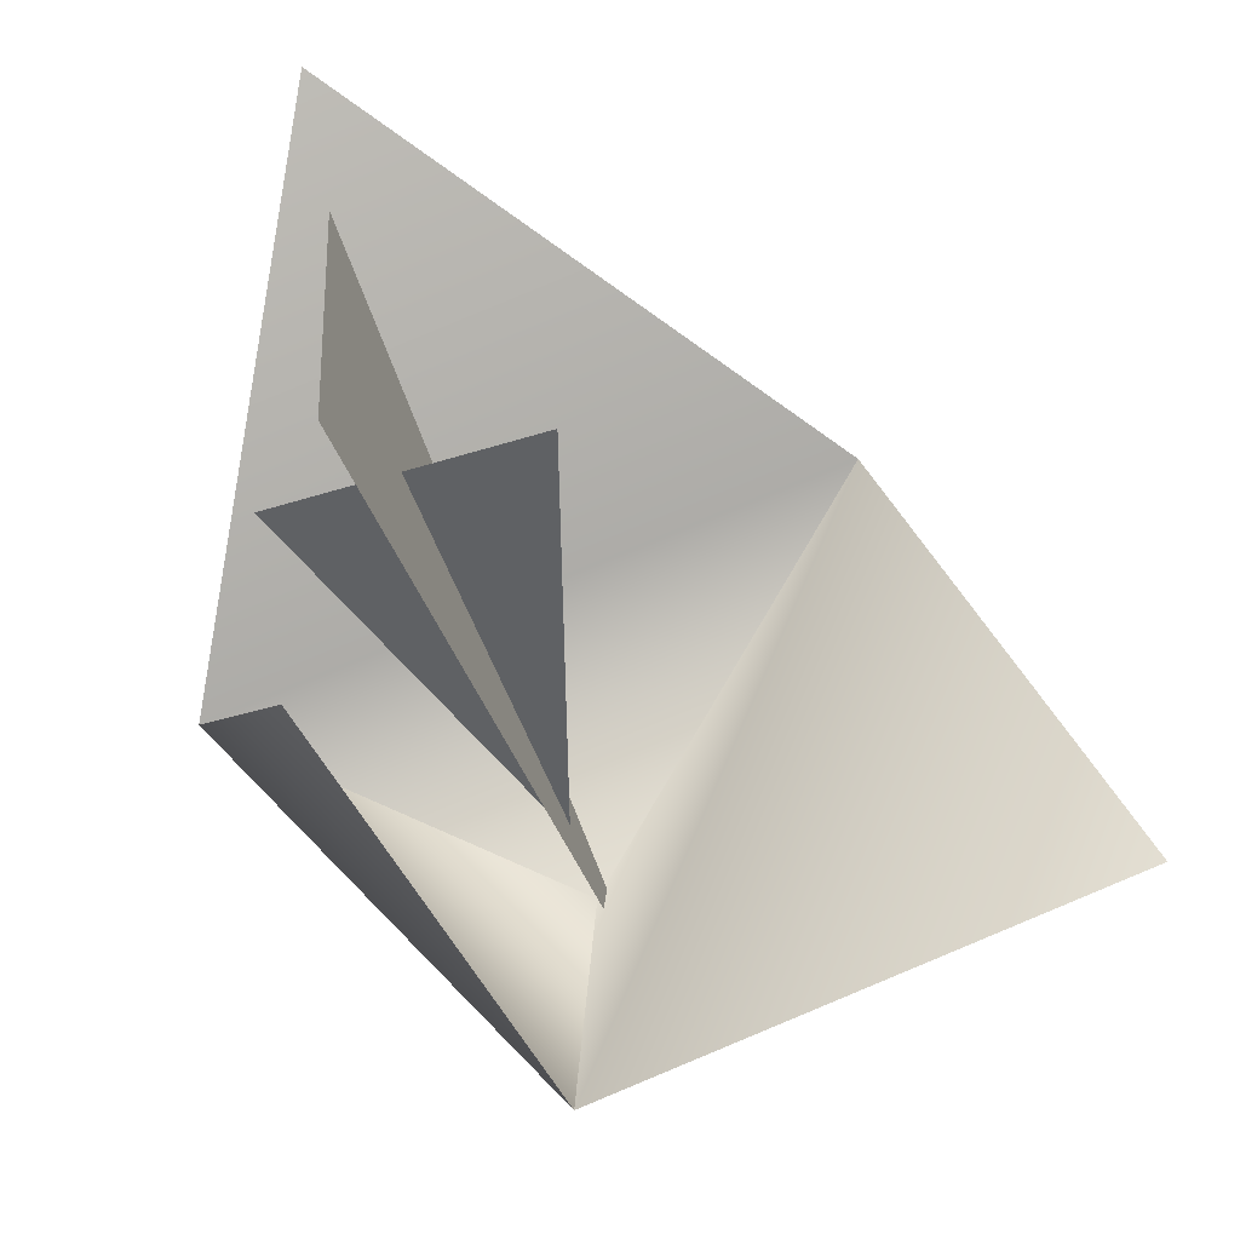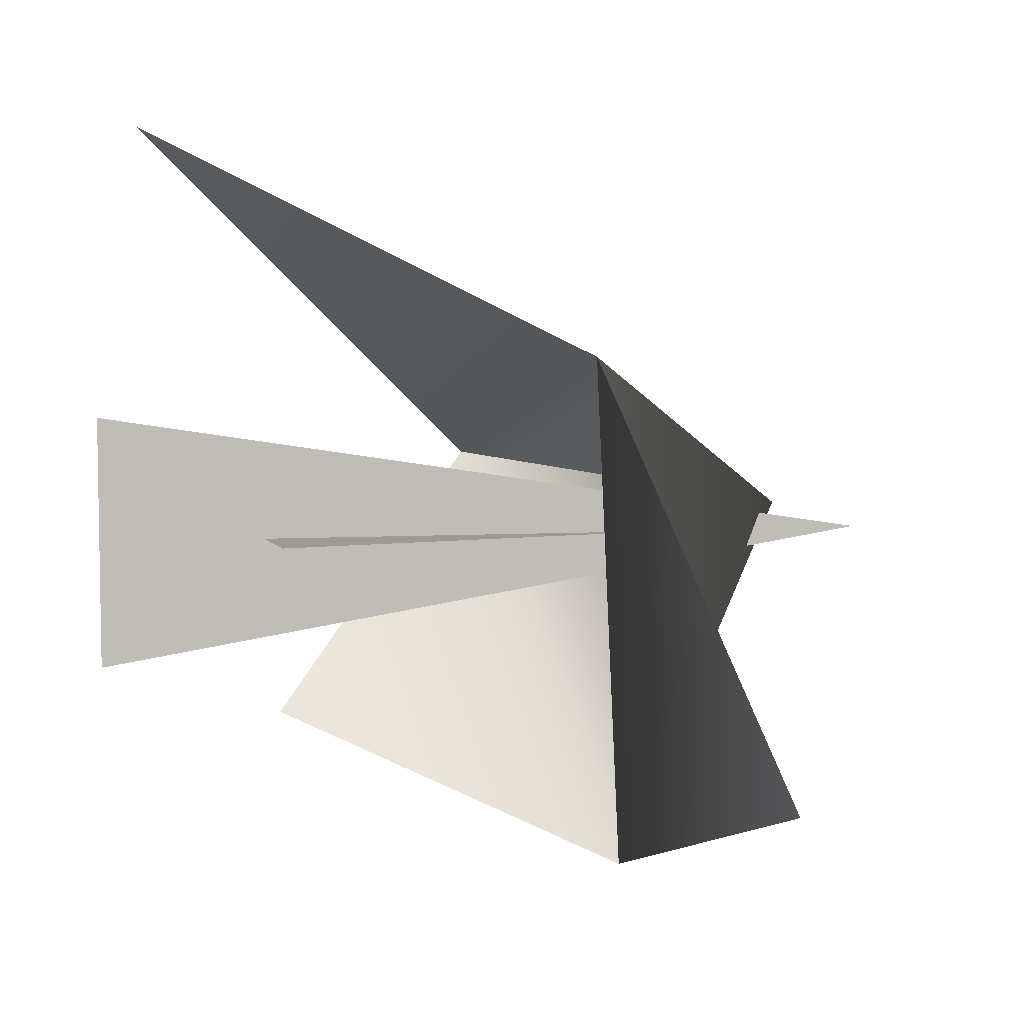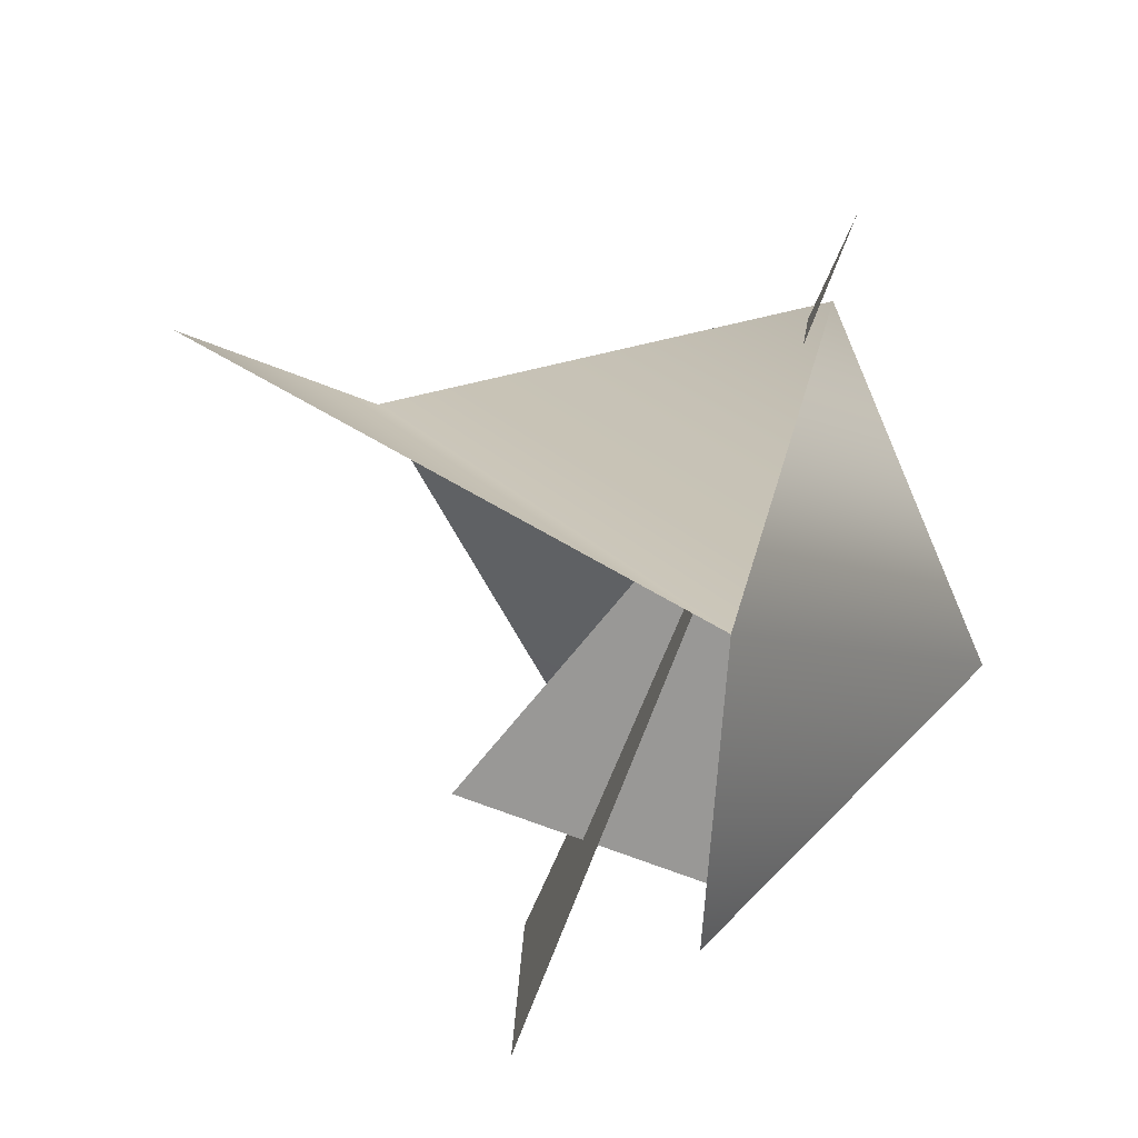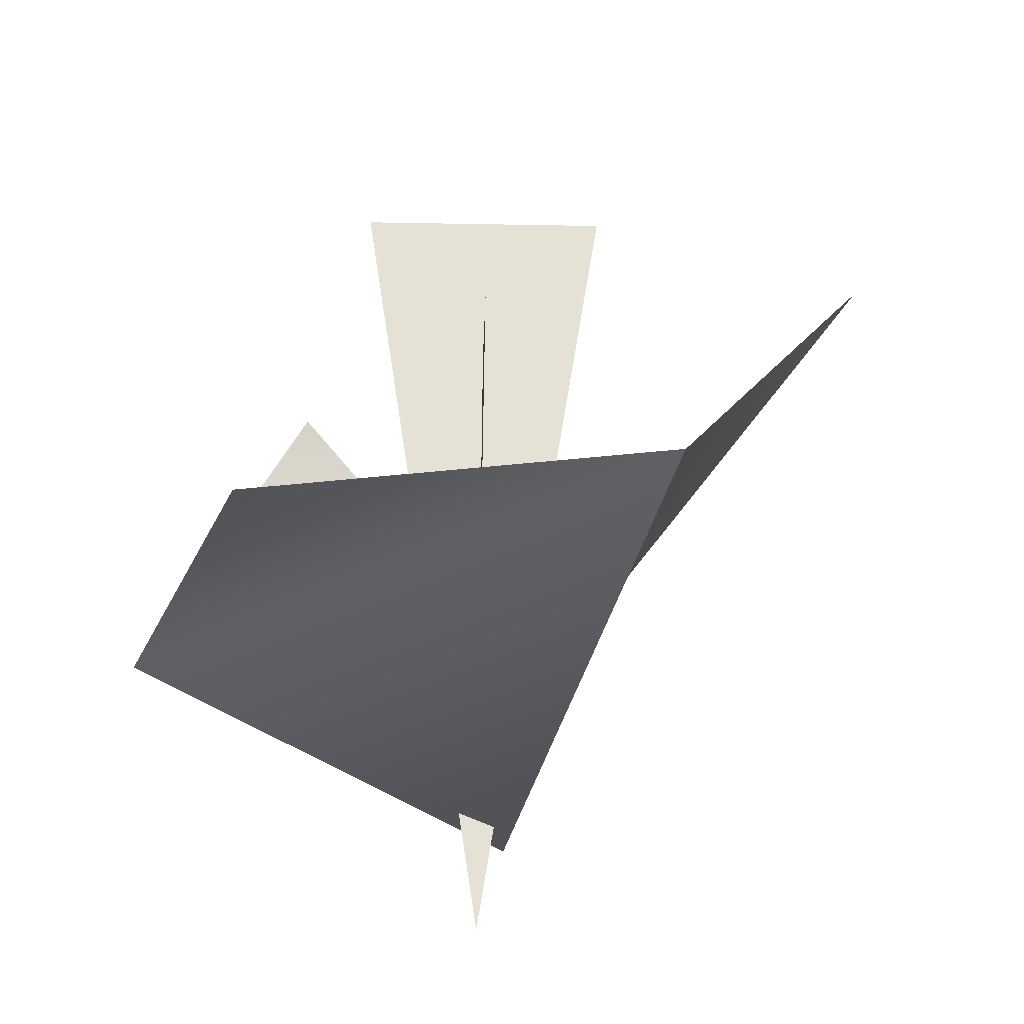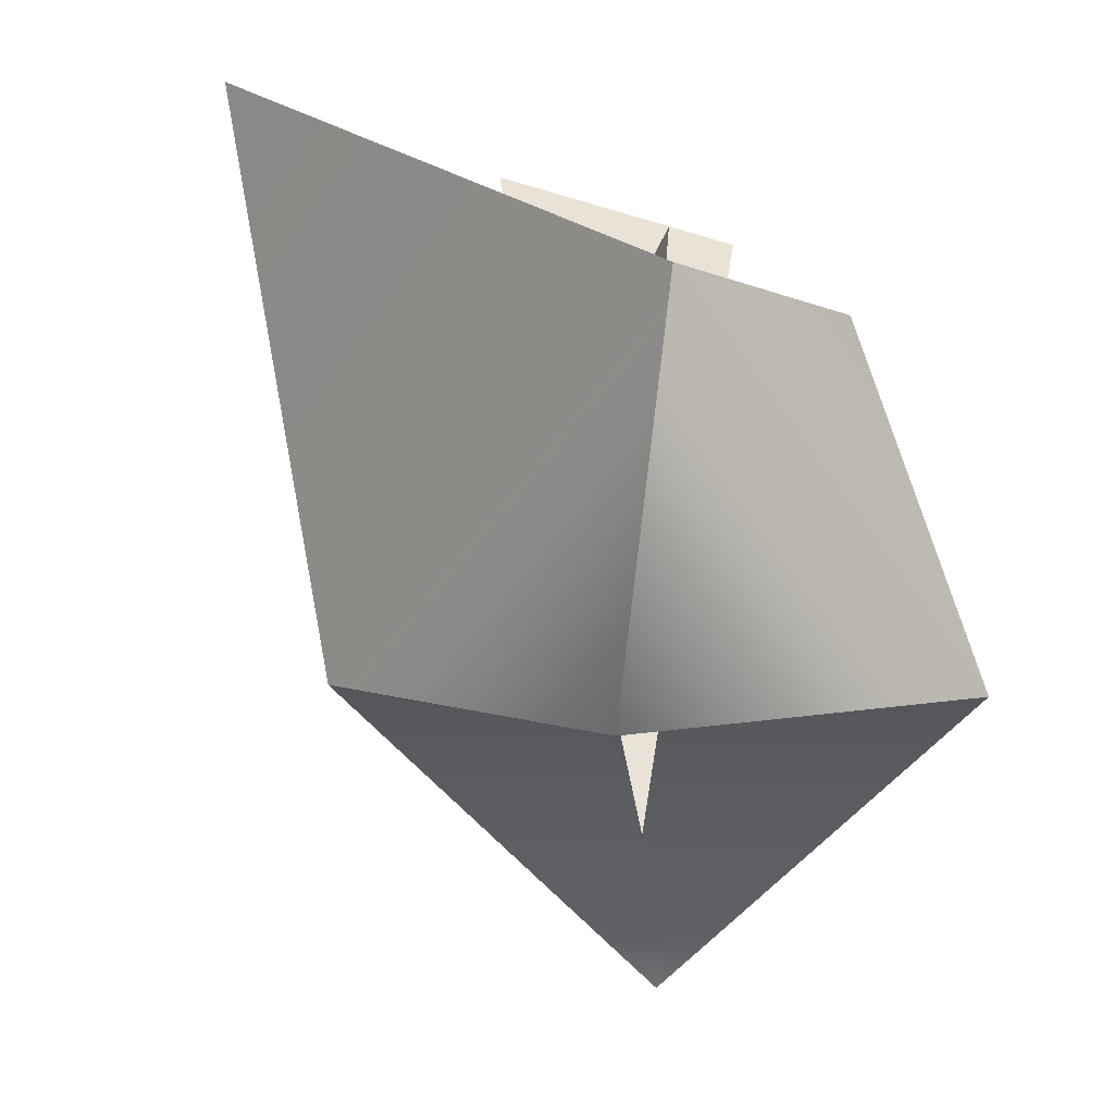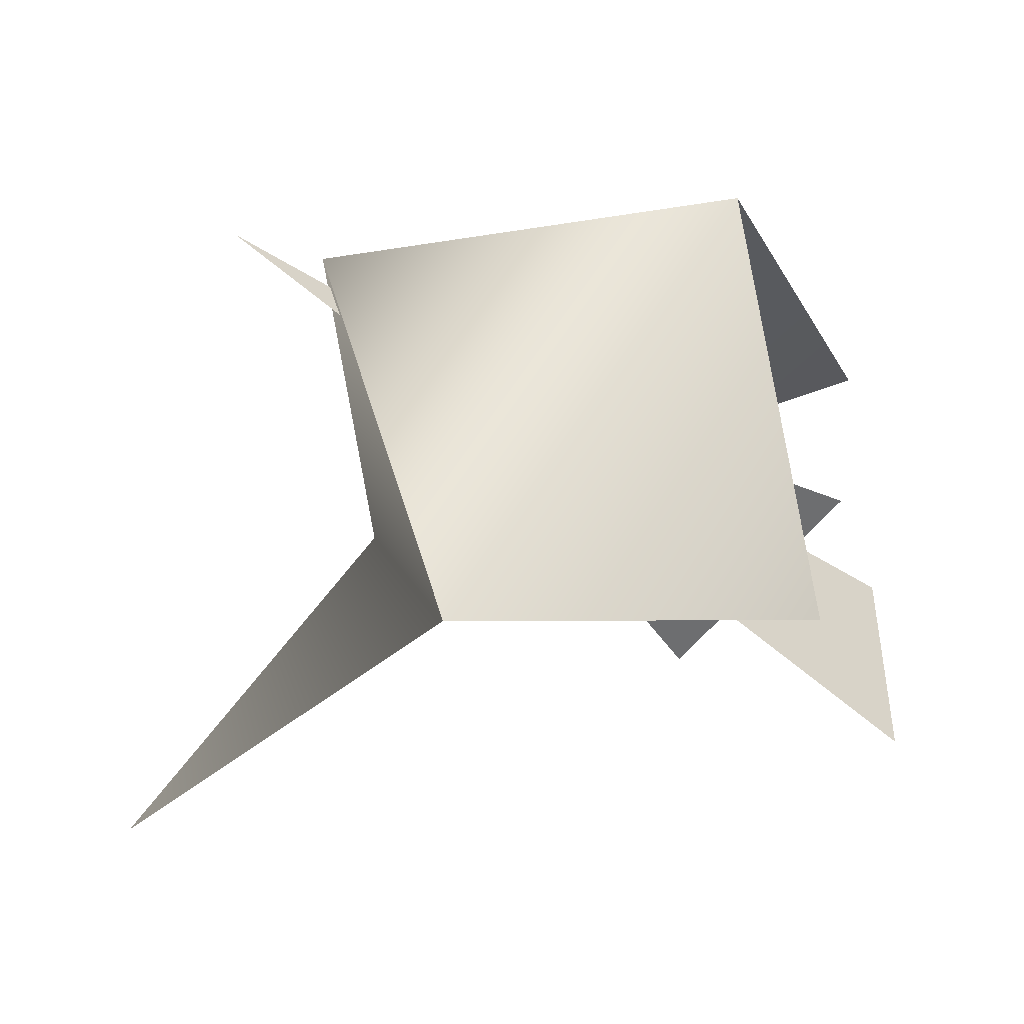
<metadata>
{"format":"obj","ext":"obj","renderer":"f3d","projection":"perspective","resolution":1024,"background":"white","views":[{"elev":-45.8,"azim":-161.7,"up":"+Z"},{"elev":5.9,"azim":-103.2,"up":"+Z"},{"elev":-68.5,"azim":-20.4,"up":"+Z"},{"elev":-25.6,"azim":-89.7,"up":"+Y"},{"elev":-43.9,"azim":71.8,"up":"+Y"},{"elev":-56.2,"azim":53.0,"up":"+Z"}]}
</metadata>
<code>
o
v 0.1077 0.473 -0.05676
v -0.01016 0.02007 -0.05606
v -0.1545 0.473 -0.04732
v -0.0281 0.6469 -0.1831
v -0.01016 -0.1917 -0.05606
v -0.01866 0.6469 0.07904
v -0.04056 0.08669 -0.4207
v -0.538 0.05267 -0.2634
v -0.3387 0.1936 0.1519
v 0.005382 -0.1027 -0.02857
v 0.2858 0.1936 0.01168
v 0.07972 0.4433 -0.2571
v -0.04056 0.08669 -0.4207
v -0.3387 0.1936 0.1519
v 0.0497 0.5955 0.3832
v 0.2858 0.1936 0.01168
g Geoset0
f 1 2 3
f 4 5 6
f 7 8 9
f 9 10 7
f 11 12 13
f 13 10 11
f 14 15 16
f 16 10 14

</code>
